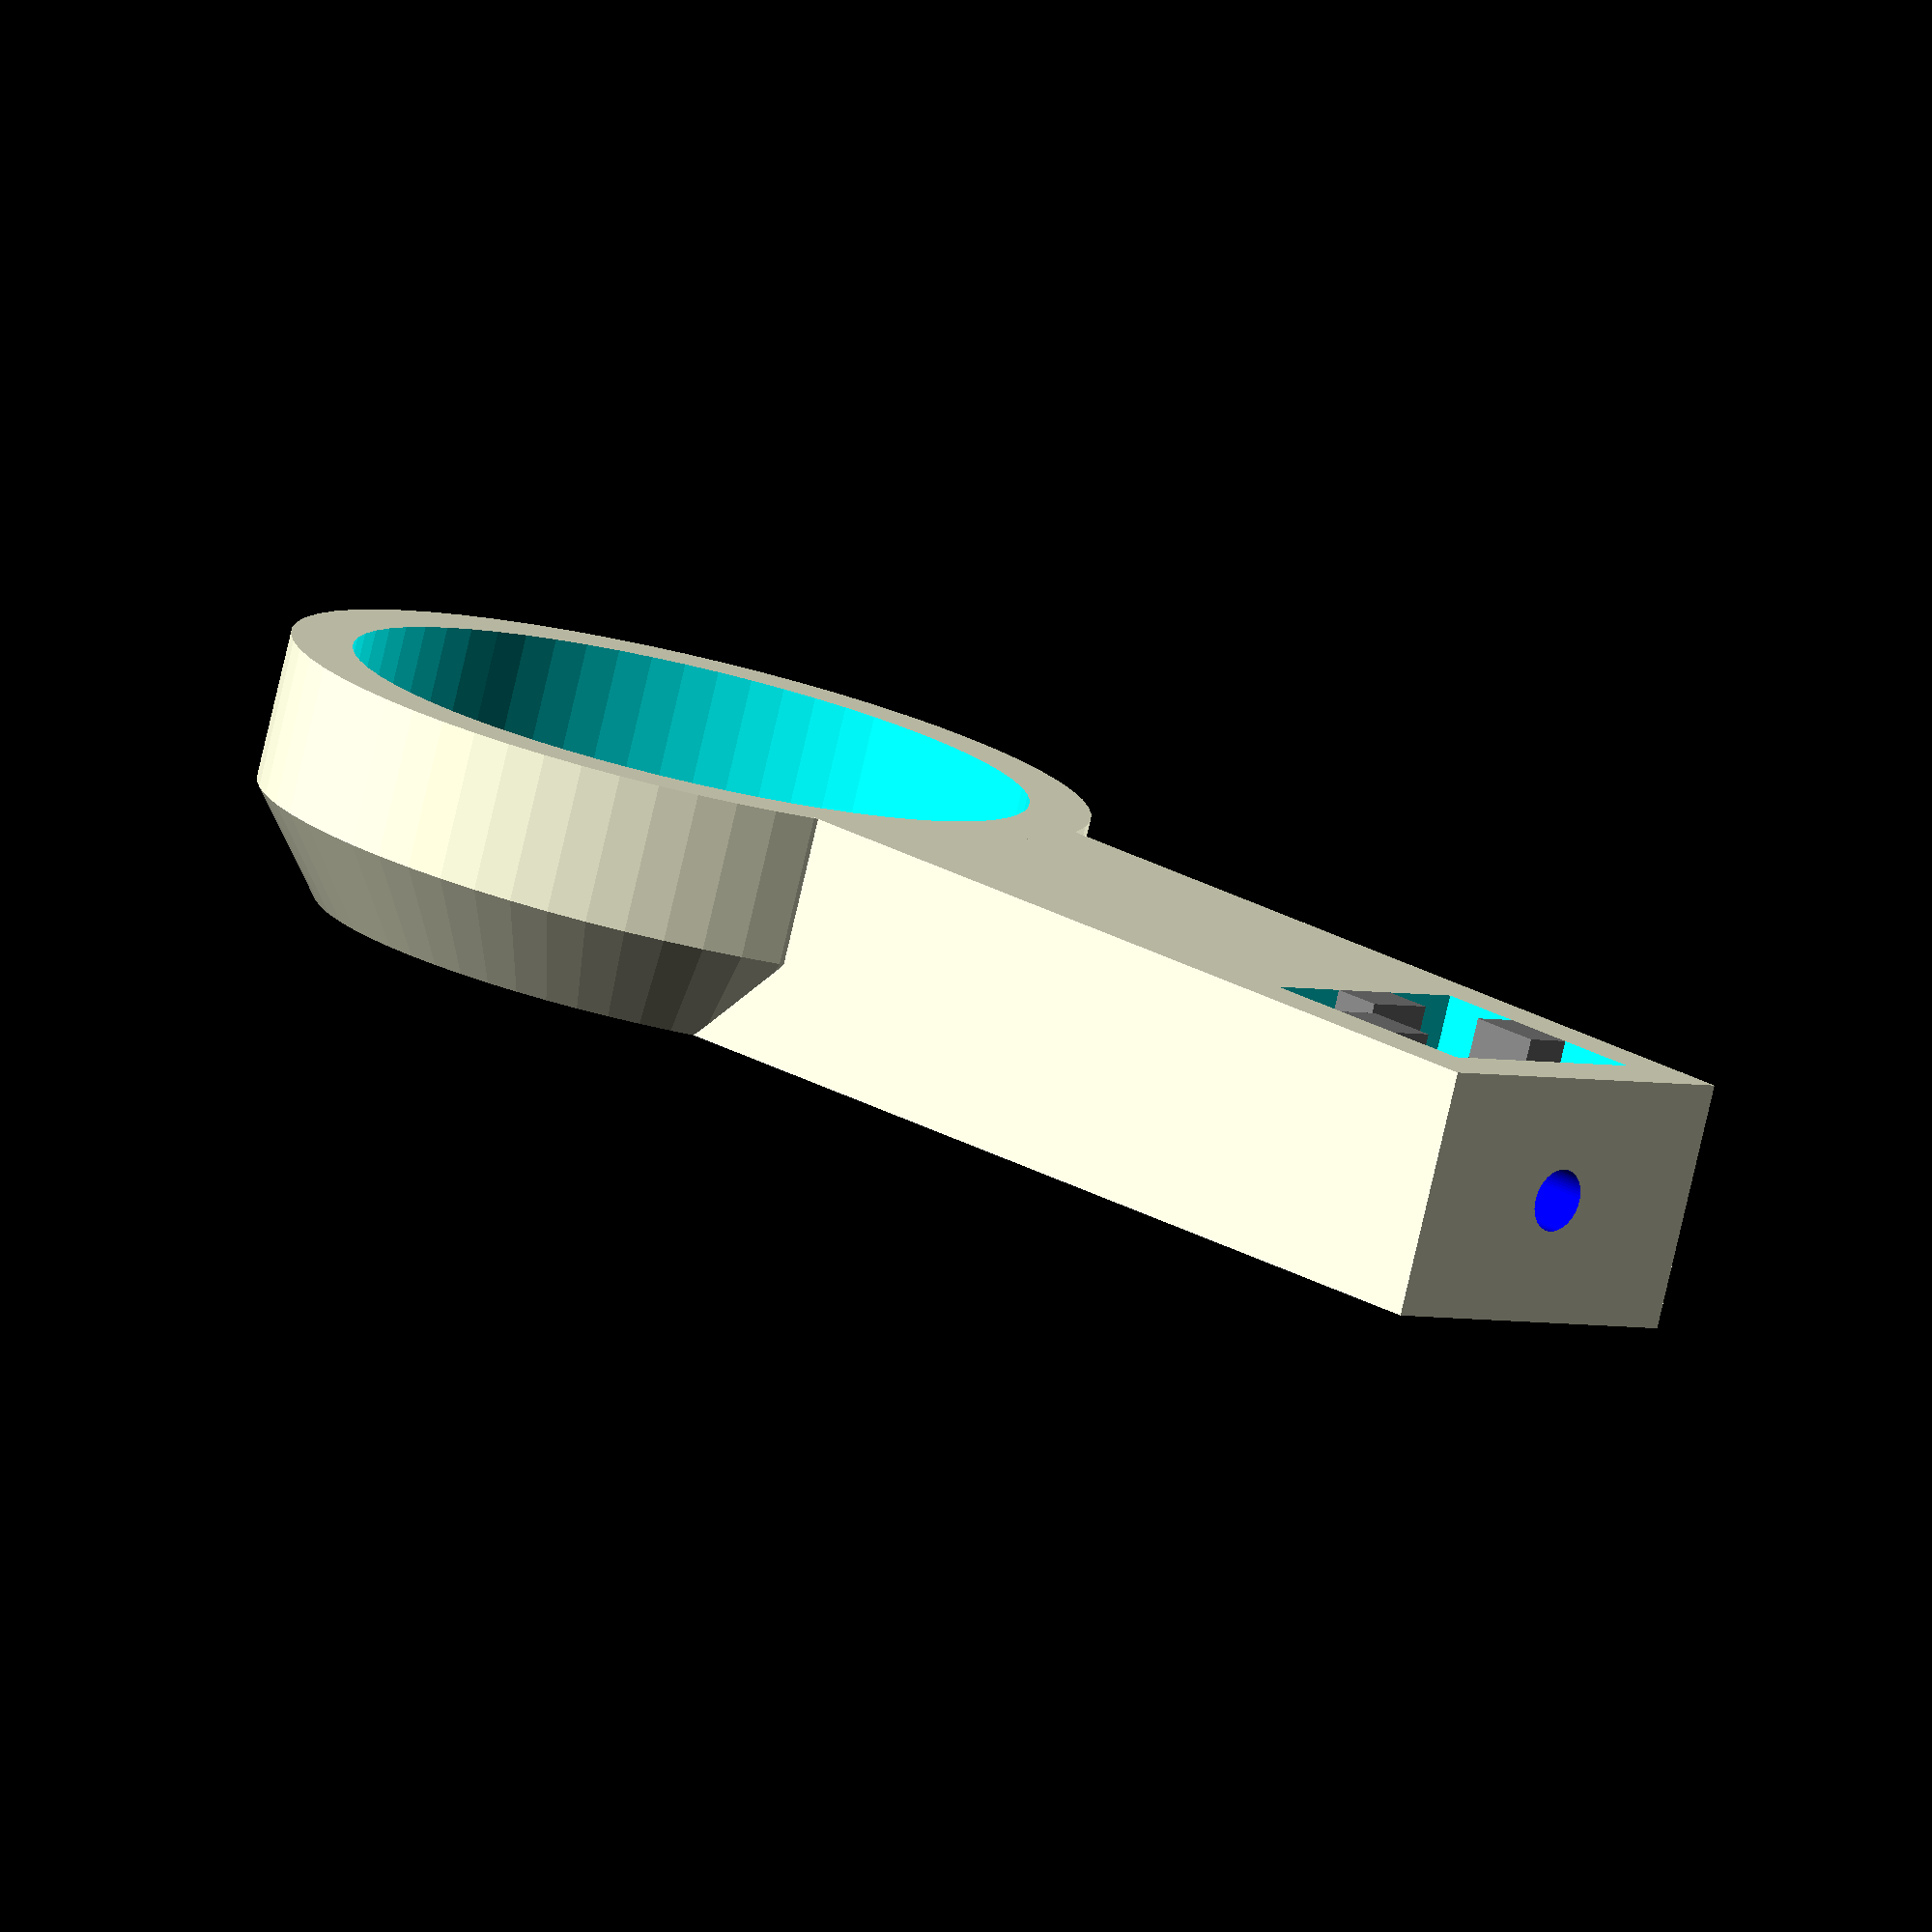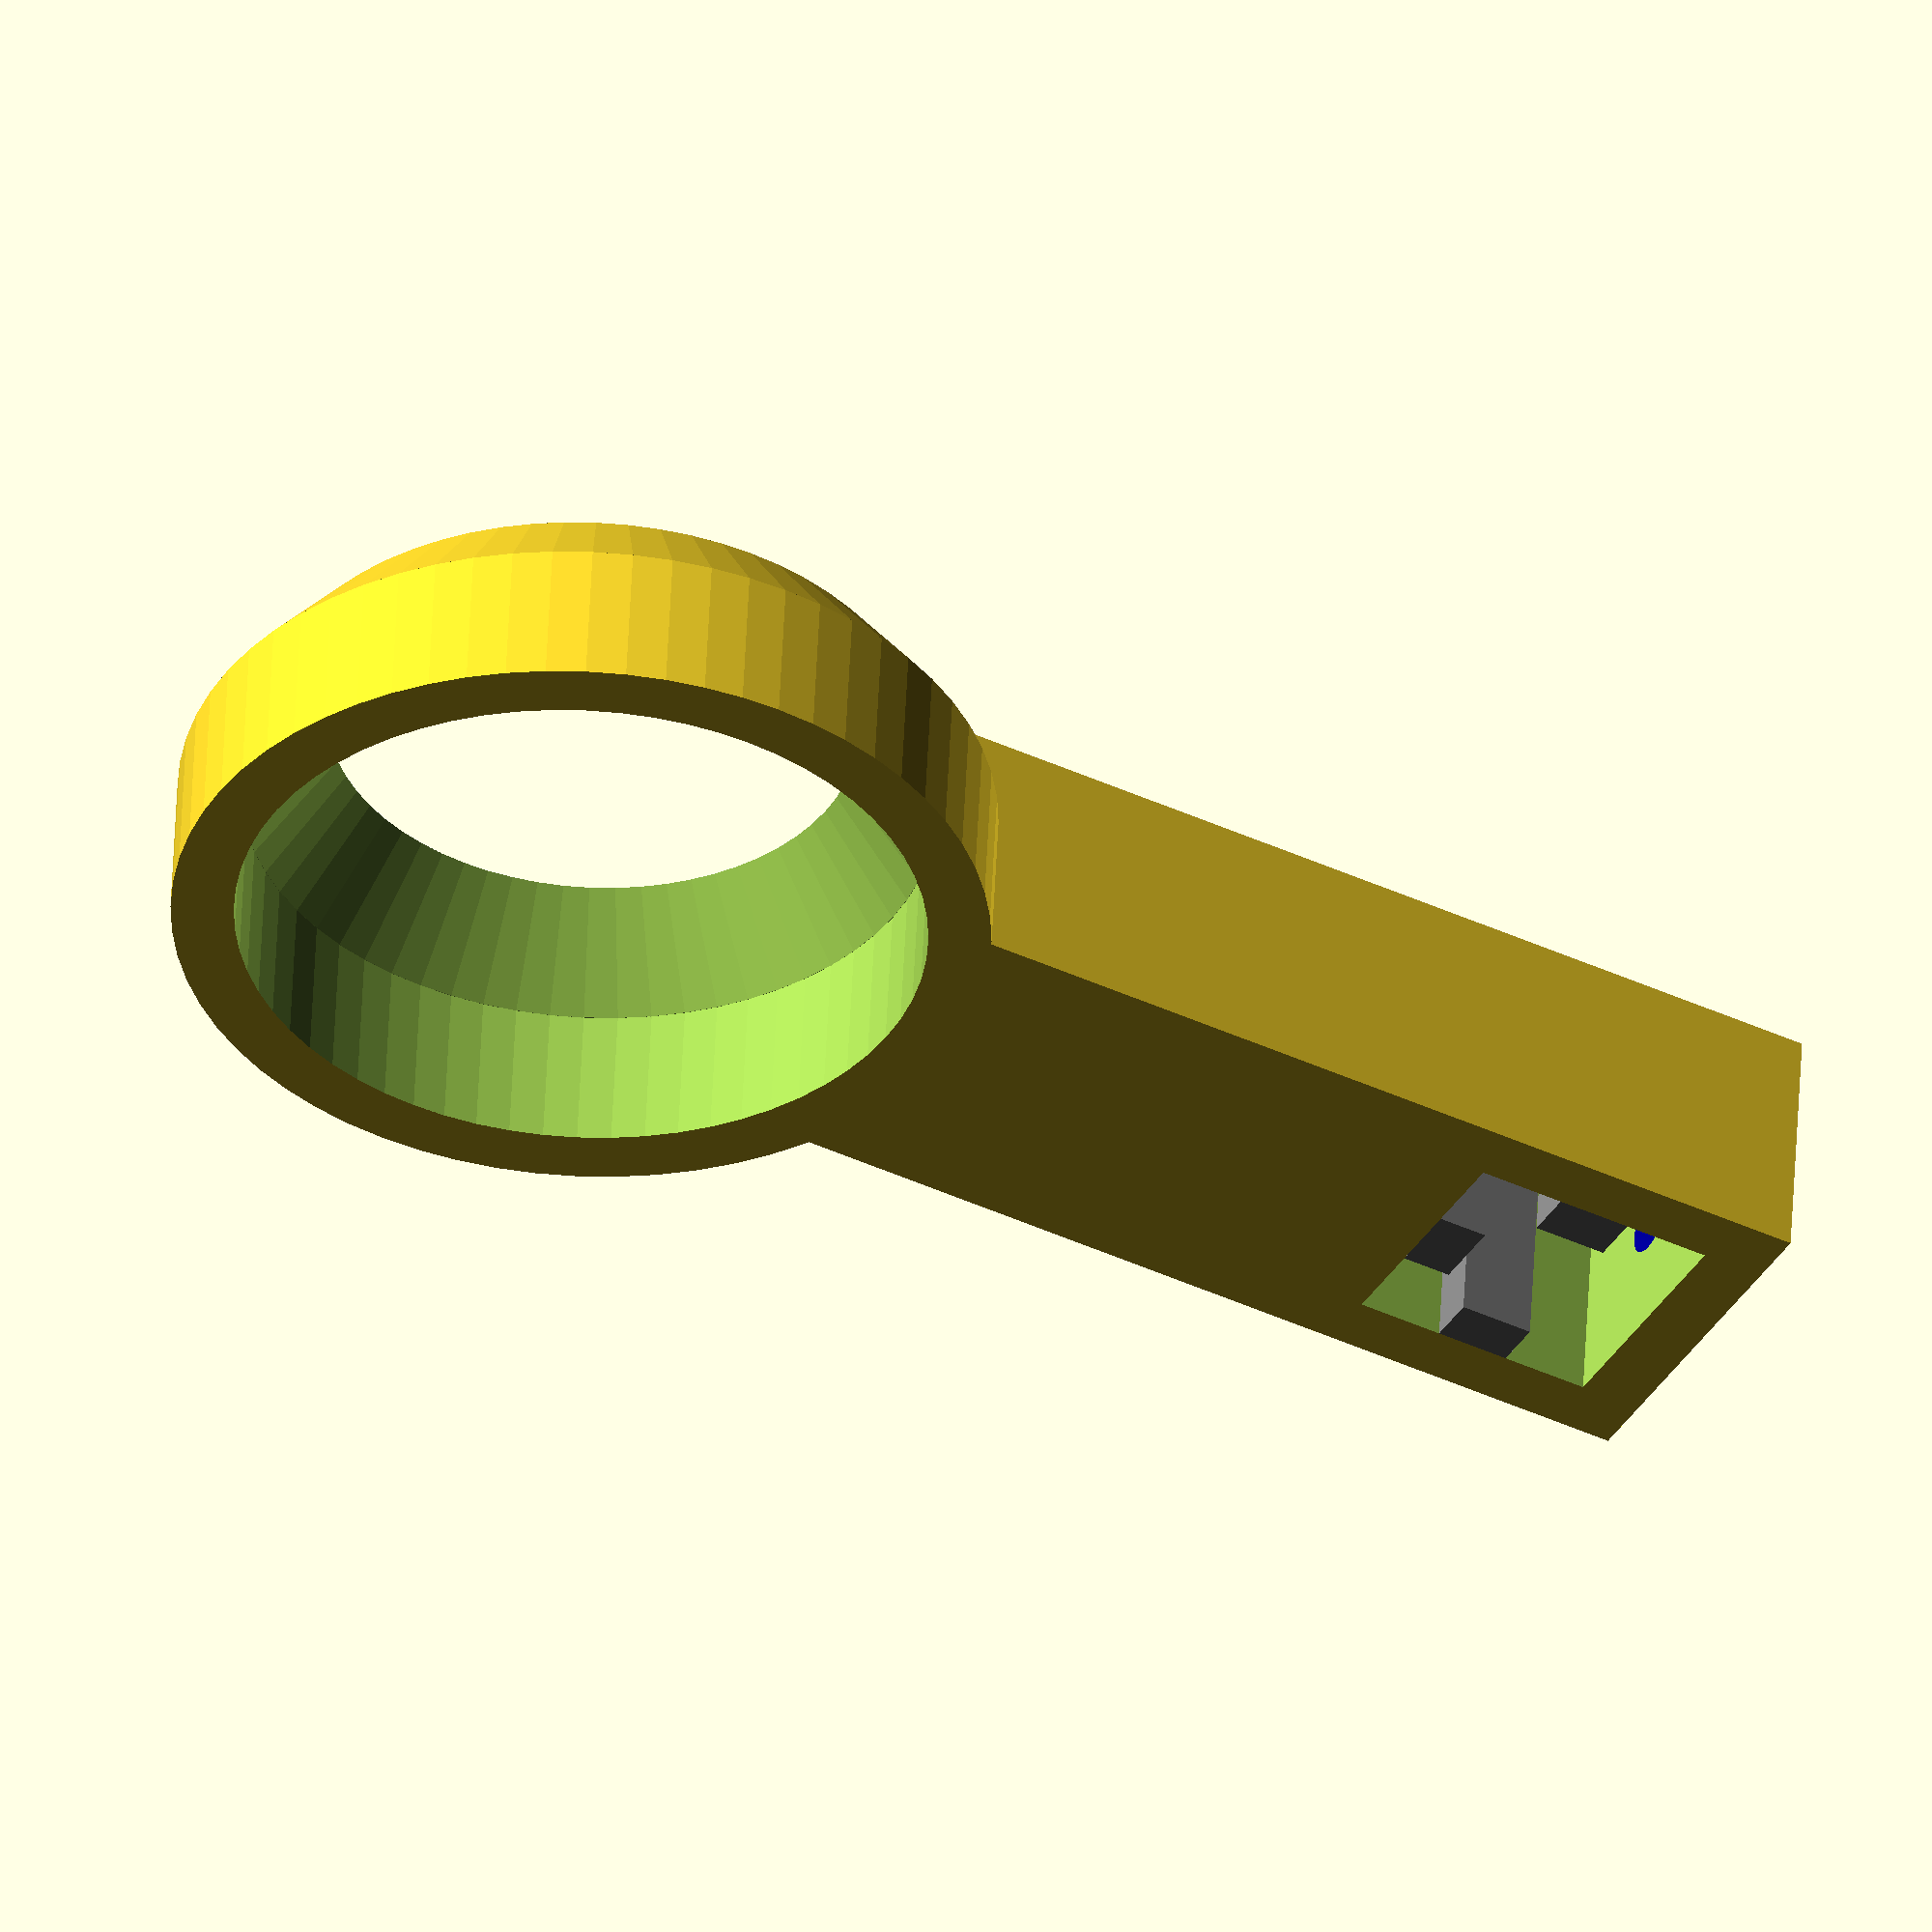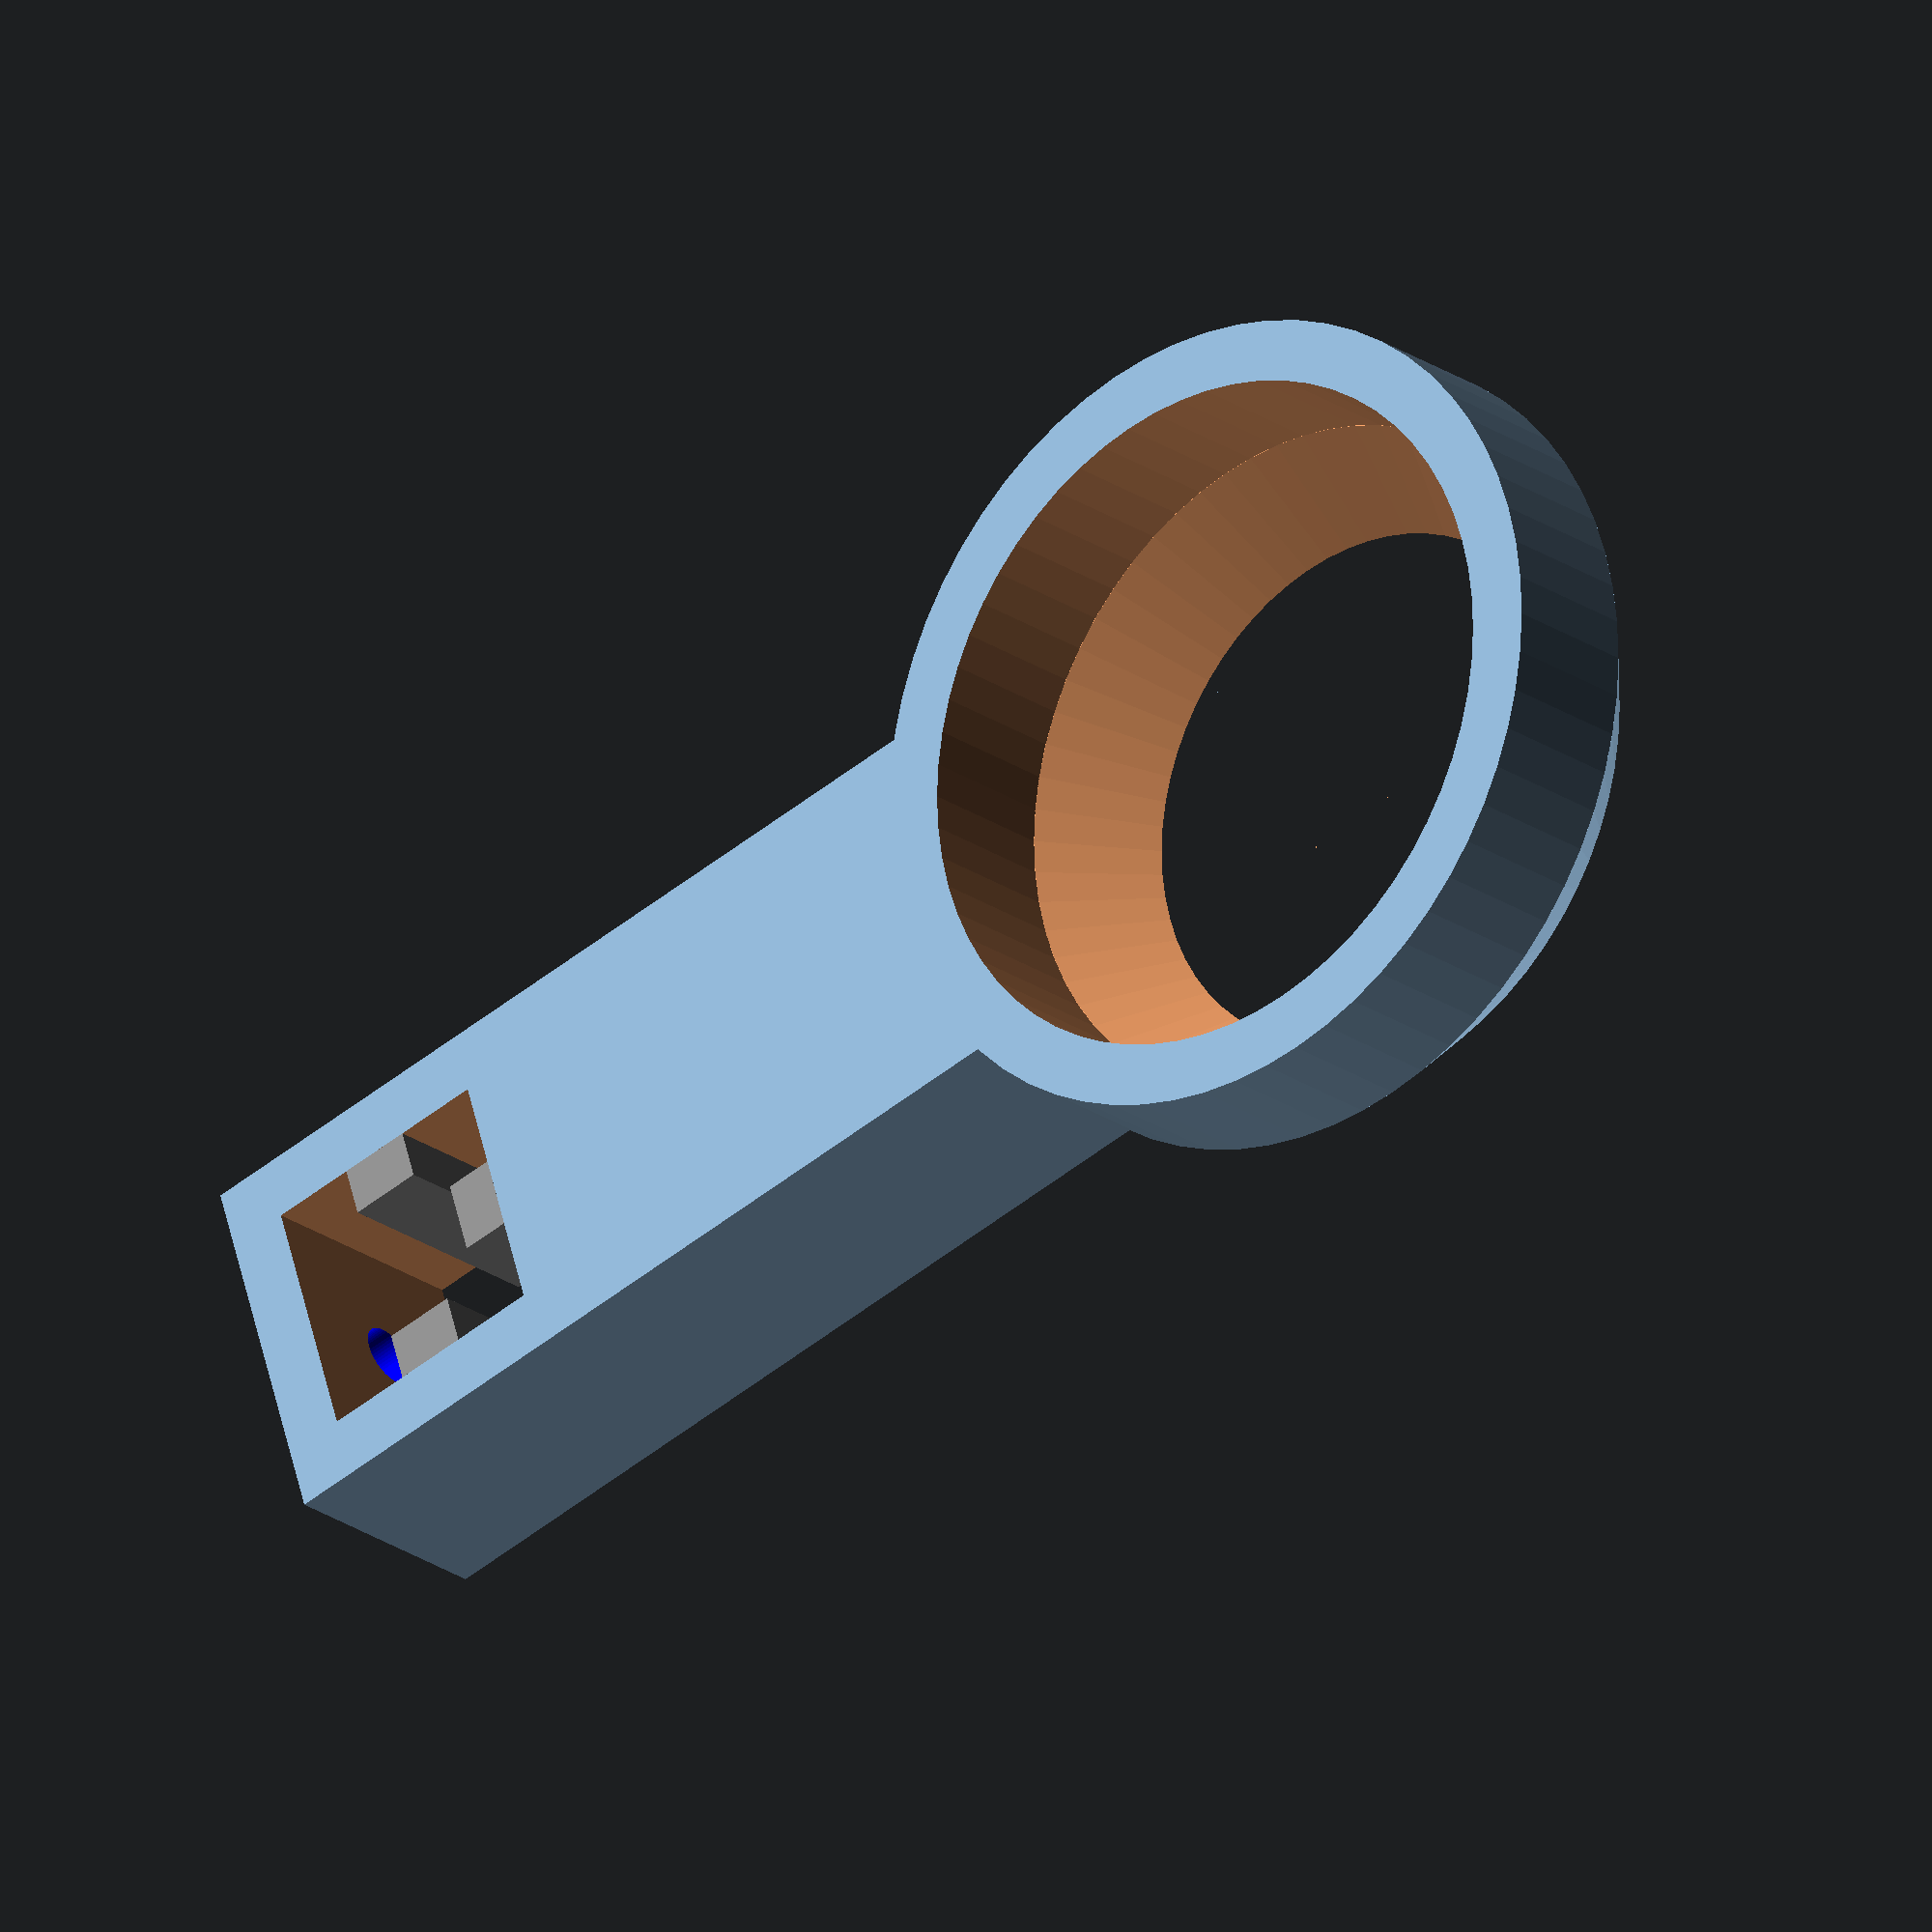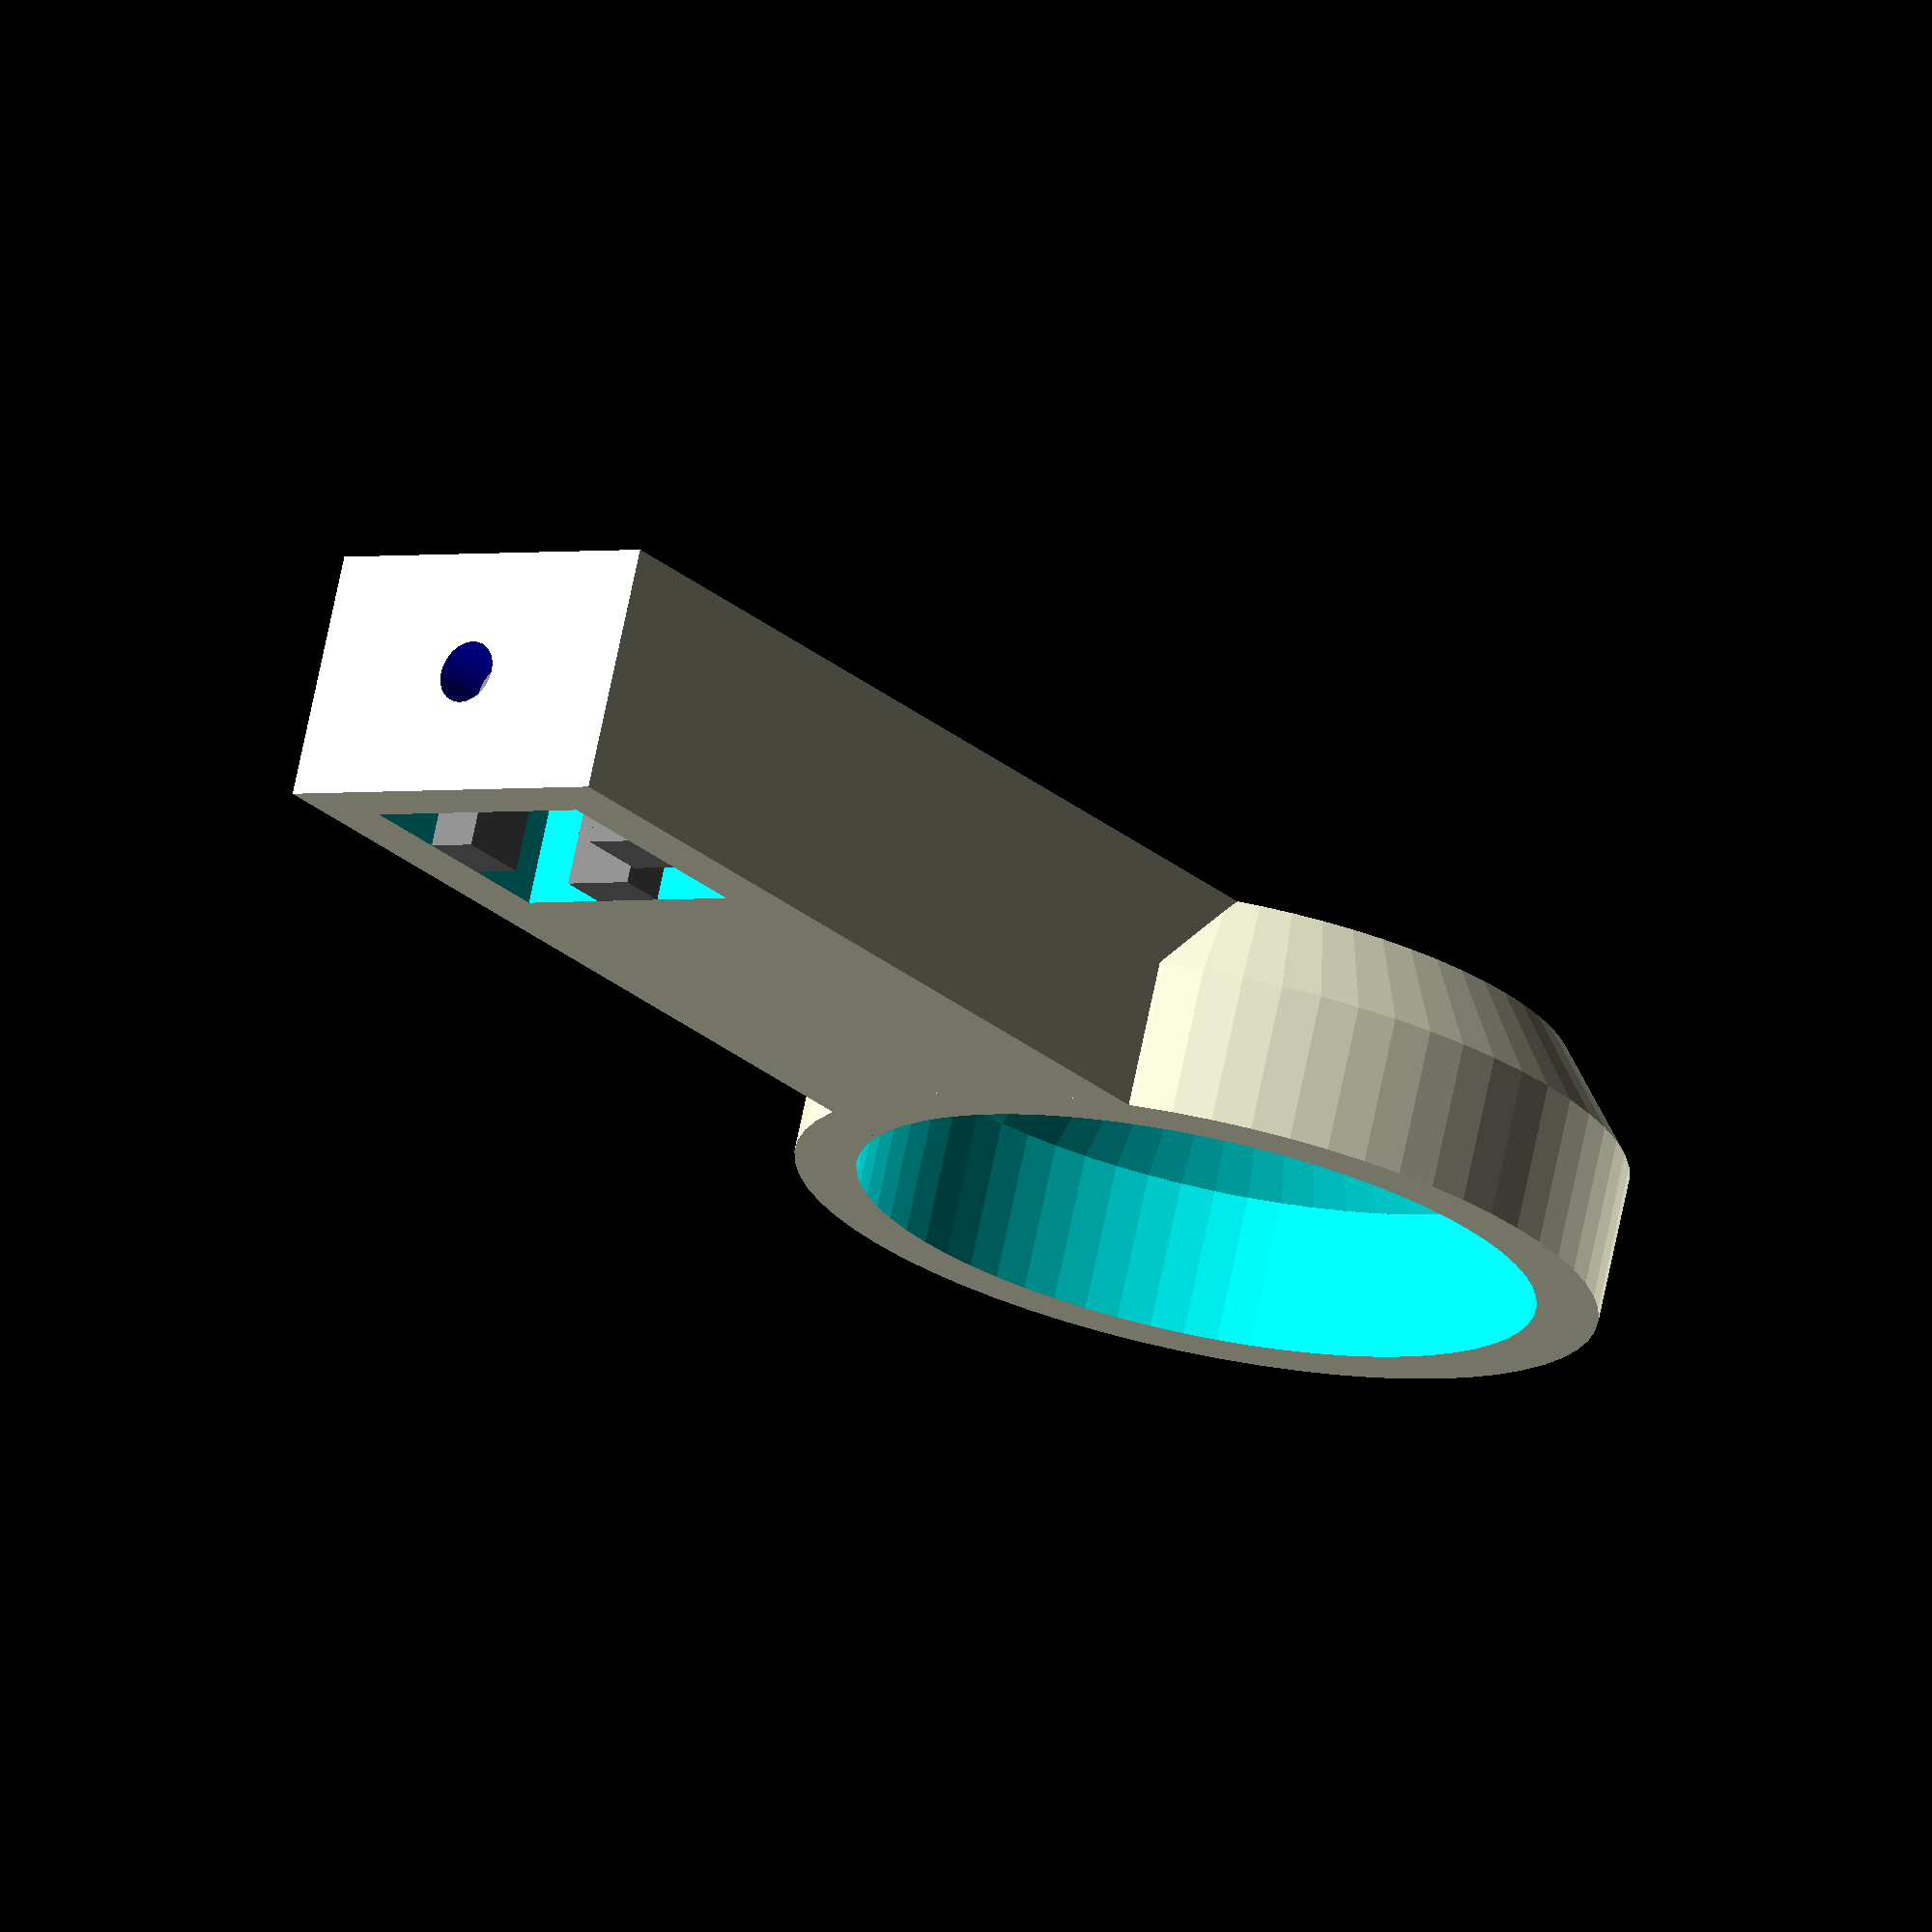
<openscad>
Funnel_Size_L = 55;
Funnel_Size_S = 42;

Funnel_Straight_Segment_Height = 12;
Funnel_Angled_Segment_Height = 8;

Funnel_Wall_Thickness = 5;

Extrusion_Size = 20;
Extrusion_Slot_Width = 6;
Extrusion_Slot_Depth = 4;

Holder_Thickness = 5;
Holder_Length = 50 + Extrusion_Size + Holder_Thickness + Funnel_Wall_Thickness; 

Screw_Diameter = 5.1;


f = 0.01;
df = 2 * f;

$fn = 64;

arm_width = Extrusion_Size + 2 * Holder_Thickness;
arm_height = Funnel_Straight_Segment_Height + Funnel_Angled_Segment_Height;

module funnel_body() {
    translate([0, 0, Funnel_Angled_Segment_Height]) 
        cylinder(d = Funnel_Size_L + 2 * Funnel_Wall_Thickness, h = Funnel_Straight_Segment_Height);
    cylinder(d2 = Funnel_Size_L + 2 * Funnel_Wall_Thickness, d1 = Funnel_Size_S + 2 * Funnel_Wall_Thickness, h = Funnel_Angled_Segment_Height);
}
    
module funnel_inner_body() {
    translate([0, 0, Funnel_Angled_Segment_Height - f]) 
        cylinder(d = Funnel_Size_L, h = Funnel_Straight_Segment_Height + df);

    translate([0, 0, -f])
        cylinder(d2 = Funnel_Size_L, d1 = Funnel_Size_S, h = Funnel_Angled_Segment_Height + df);
}

module funnel_arm_body() {
    union() {
        funnel_body();
        translate([-arm_width/2, Funnel_Size_S/2, 0])
            cube([arm_width, Holder_Length, arm_height]);
    }
}

module funnel_arm() {
    difference() {
        union() {
            difference() {
                funnel_arm_body();
                funnel_inner_body();
                
                // extrusion cutout
                translate([-arm_width/2 + Holder_Thickness, Funnel_Size_S/2 + Holder_Length - (Extrusion_Size + Holder_Thickness), -f])
                    cube([Extrusion_Size, Extrusion_Size, arm_height + df]);
            }
            // extrusion slot guides
            translate([-arm_width/2, Funnel_Size_S/2, 0]) {
                translate([arm_width/2 - Extrusion_Slot_Width / 2, Holder_Length - (Extrusion_Size + Holder_Thickness), 0])
                    color("grey")
                        cube([Extrusion_Slot_Width, Extrusion_Slot_Depth, arm_height]); 
                translate([Holder_Thickness, Holder_Length - (Extrusion_Size/2 + Holder_Thickness + Extrusion_Slot_Width/2), 0])
                    color("grey")
                        cube([Extrusion_Slot_Depth, Extrusion_Slot_Width, arm_height]); 
                translate([Holder_Thickness + Extrusion_Size - Extrusion_Slot_Depth, Holder_Length - (Extrusion_Size/2 + Holder_Thickness + Extrusion_Slot_Width/2), 0])
                    color("grey")
                        cube([Extrusion_Slot_Depth, Extrusion_Slot_Width, arm_height]); 
            }
        }
        // screw hole
        translate([0, Funnel_Size_S/2 + Holder_Length + f, arm_height/2])
        rotate([90, 0, 0])
            color("blue")
                cylinder(d = Screw_Diameter, h = Extrusion_Size);
    }
}

funnel_arm();
</openscad>
<views>
elev=260.3 azim=314.0 roll=193.1 proj=o view=solid
elev=307.9 azim=118.8 roll=2.6 proj=o view=solid
elev=22.5 azim=253.3 roll=39.6 proj=o view=wireframe
elev=106.8 azim=142.8 roll=168.2 proj=o view=wireframe
</views>
